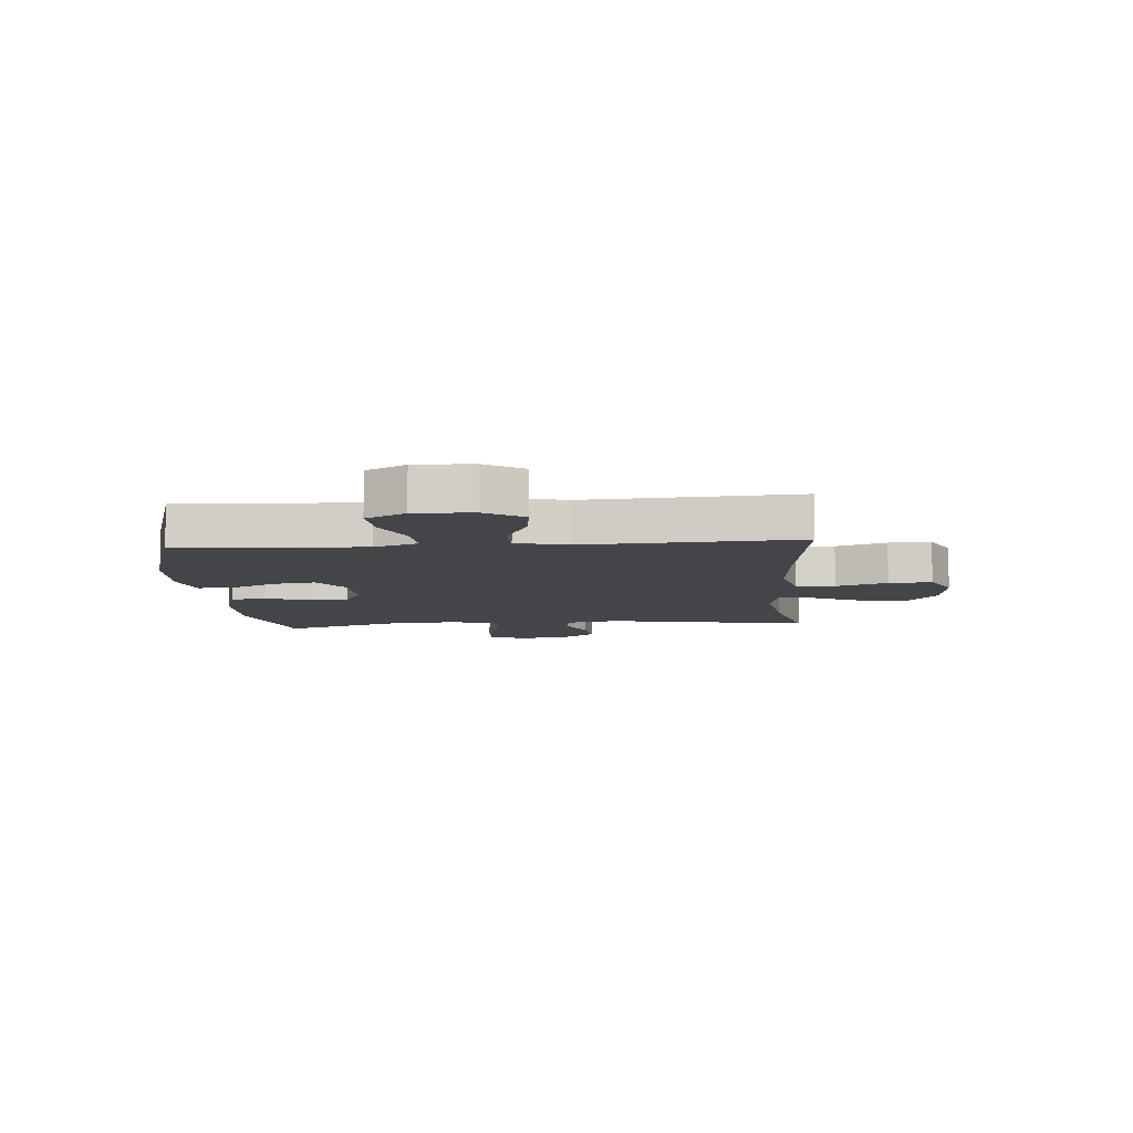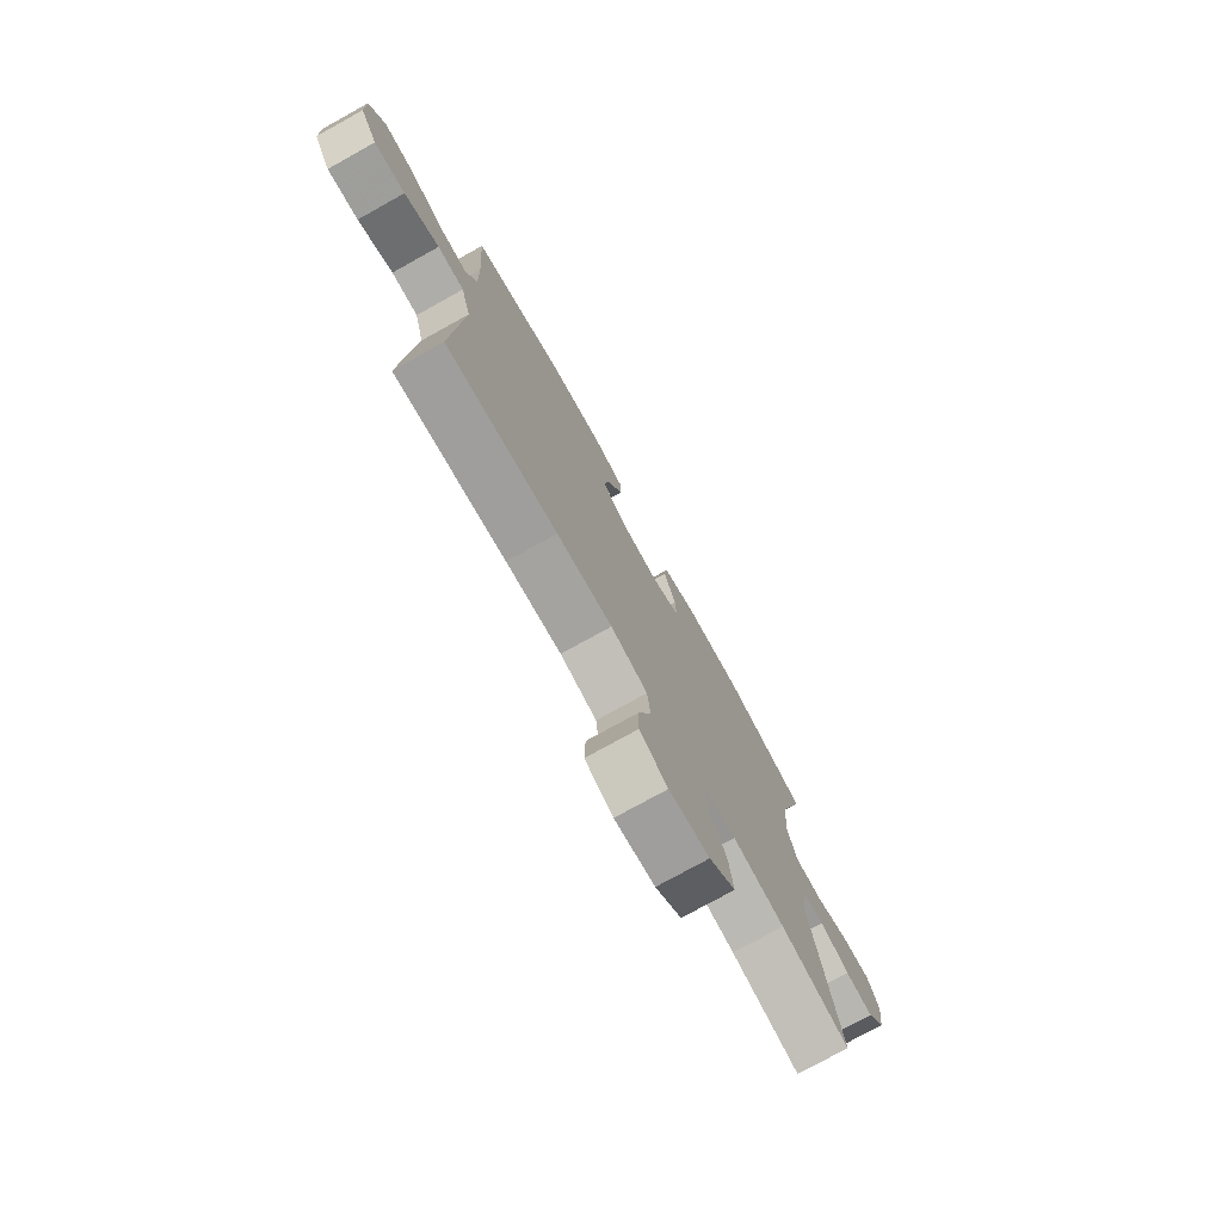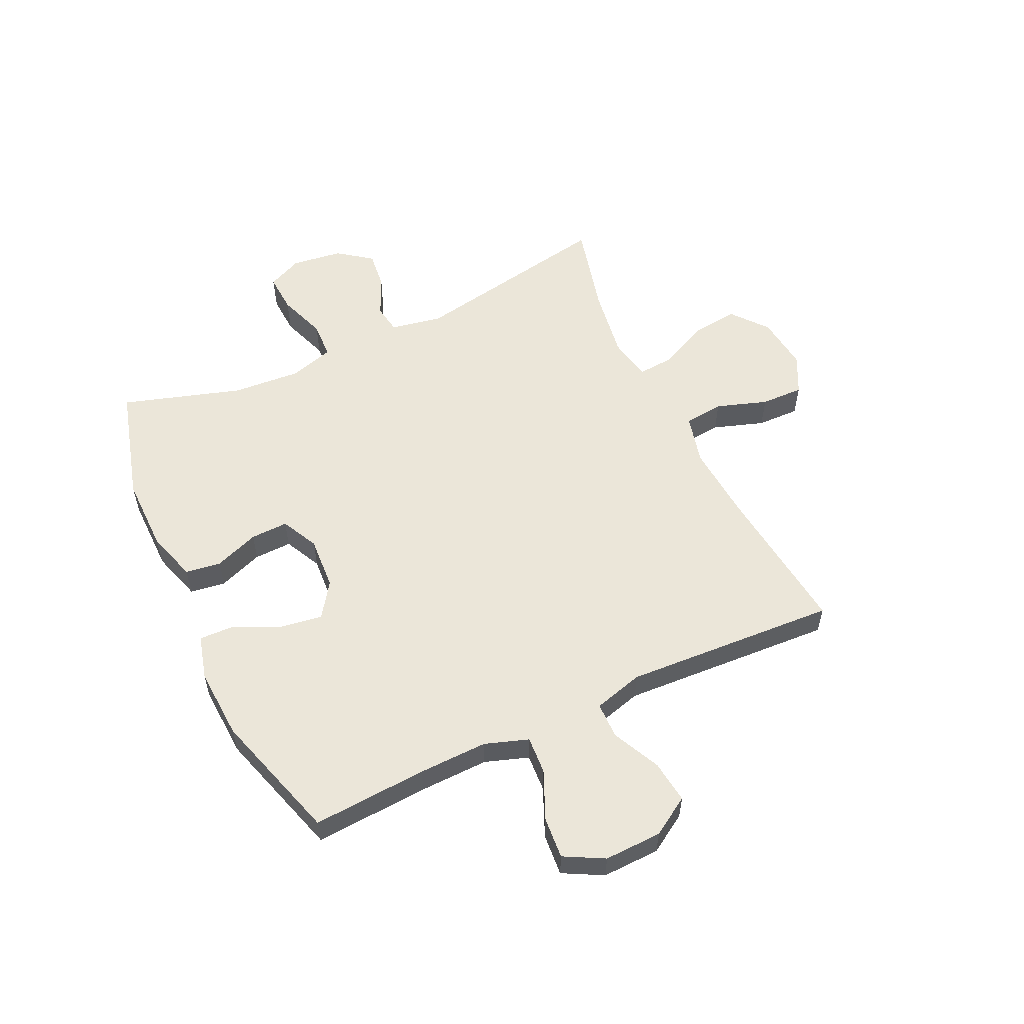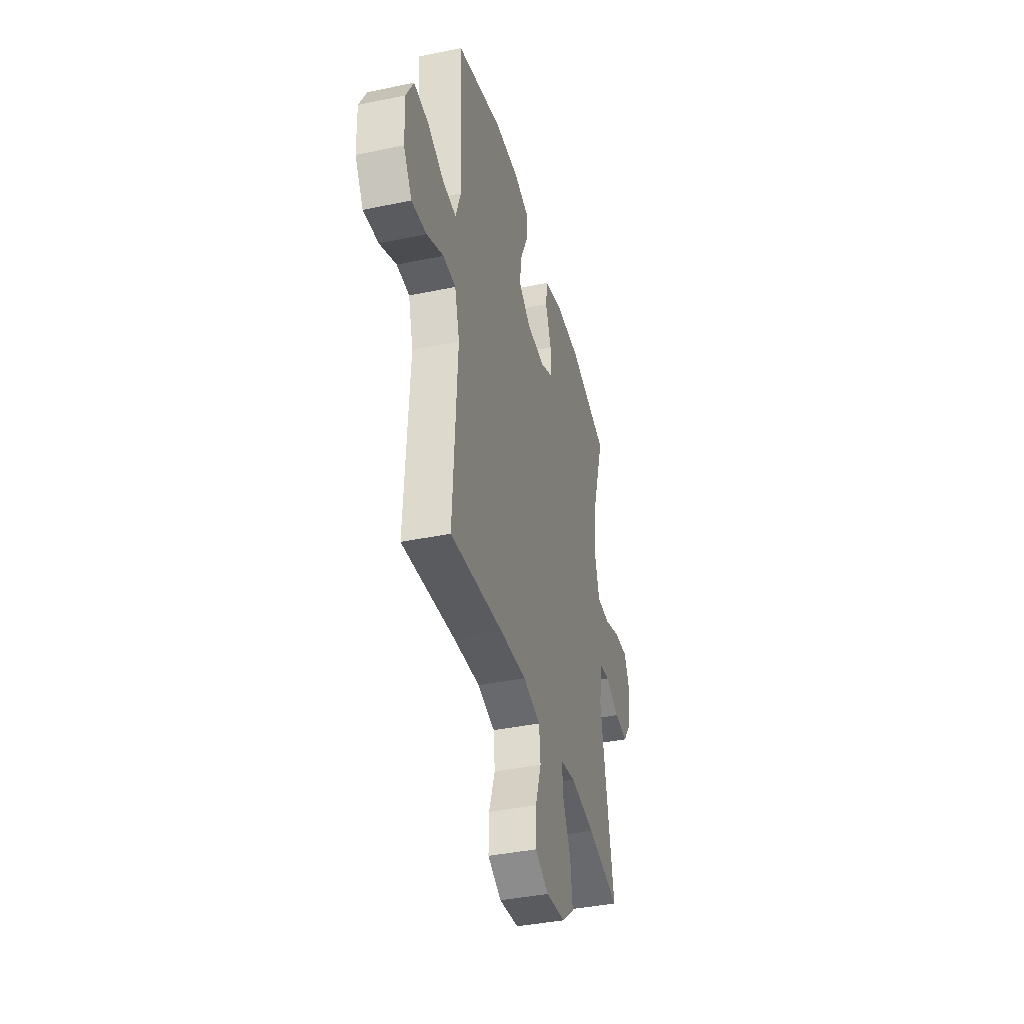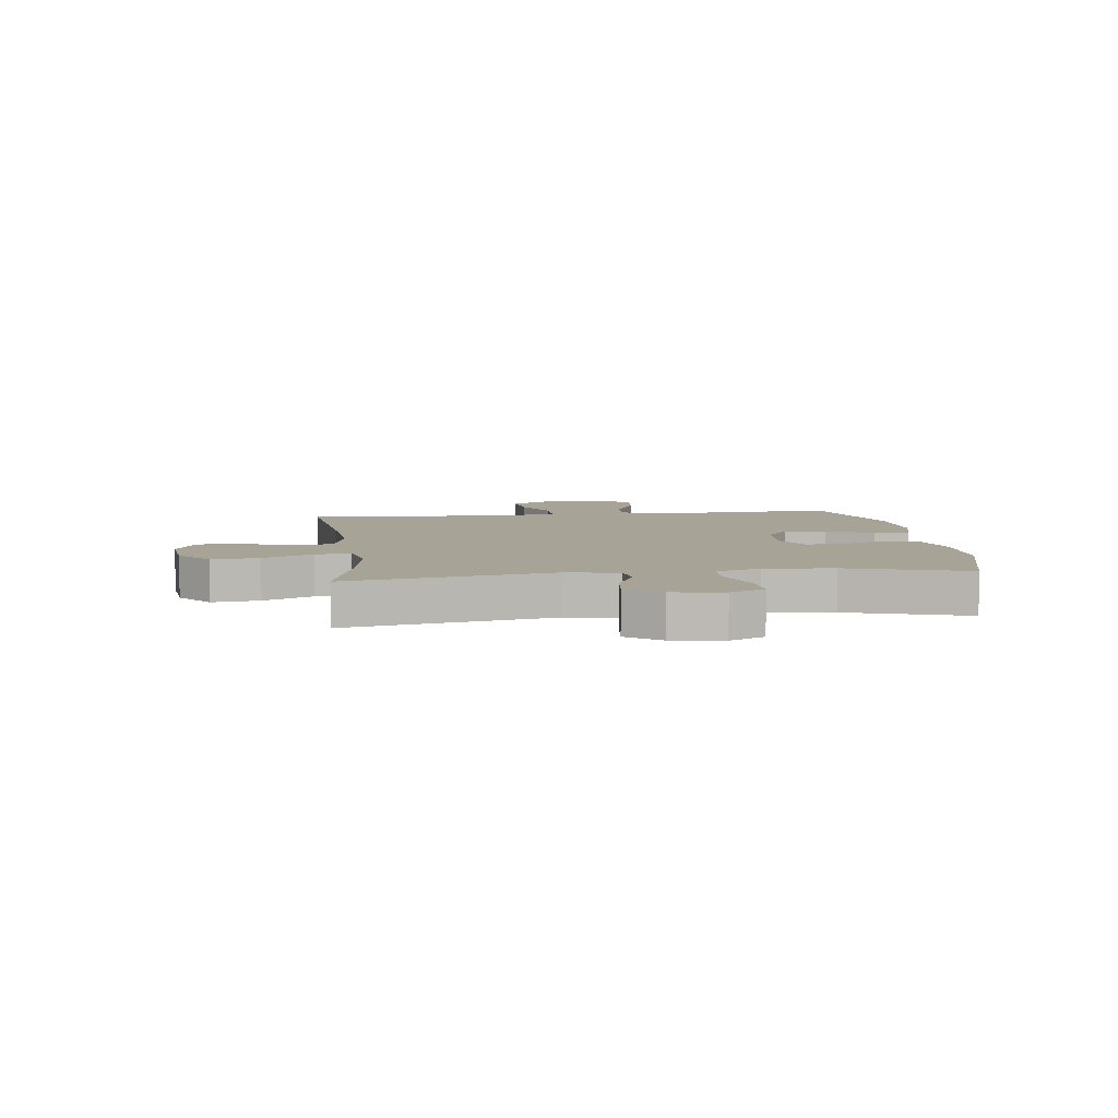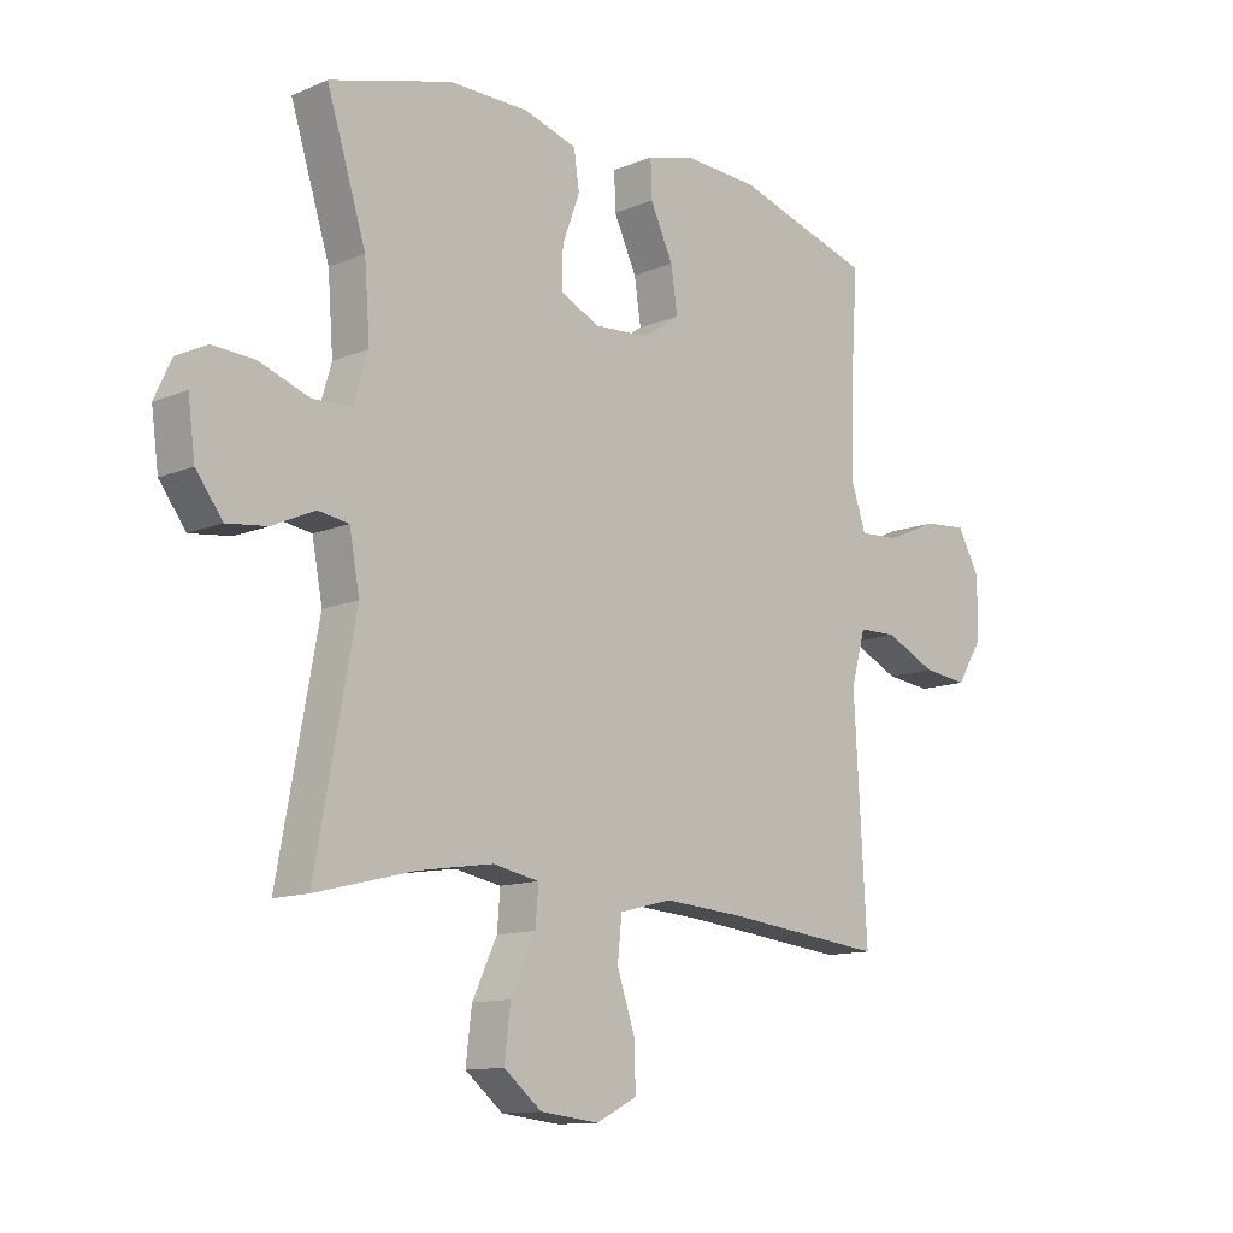
<metadata>
{"format":"obj","ext":"obj","renderer":"f3d","projection":"perspective","resolution":1024,"background":"white","views":[{"elev":-8.8,"azim":94.6,"up":"+Y"},{"elev":-76.4,"azim":119.0,"up":"+Z"},{"elev":56.0,"azim":64.8,"up":"+Y"},{"elev":-39.5,"azim":104.5,"up":"+Z"},{"elev":6.7,"azim":-97.4,"up":"+Y"},{"elev":-12.0,"azim":-45.2,"up":"+Z"}]}
</metadata>
<code>
v 0.5 0.07 0.5
v 0.487 0.07 0.299
v 0.484 0.07 0.178
v 0.51 0.07 0.102
v 0.576 0.07 0.106
v 0.661 0.07 0.143
v 0.734 0.07 0.149
v 0.771 0.07 0.08
v 0.768 0.07 -0.021
v 0.726 0.07 -0.088
v 0.651 0.07 -0.079
v 0.567 0.07 -0.039
v 0.503 0.07 -0.04
v 0.479 0.07 -0.127
v 0.5 0.07 -0.5
v 0.233 0.07 -0.47
v 0.1 0.07 -0.46
v 0.012 0.07 -0.482
v 0.005 0.07 -0.551
v 0.035 0.07 -0.64
v 0.037 0.07 -0.715
v -0.031 0.07 -0.749
v -0.128 0.07 -0.738
v -0.191 0.07 -0.687
v -0.181 0.07 -0.604
v -0.14 0.07 -0.517
v -0.135 0.07 -0.455
v -0.212 0.07 -0.44
v -0.336 0.07 -0.459
v -0.5 0.07 -0.5
v -0.434 0.07 -0.143
v -0.451 0.07 -0.052
v -0.502 0.07 -0.044
v -0.572 0.07 -0.076
v -0.639 0.07 -0.084
v -0.683 0.07 -0.025
v -0.695 0.07 0.064
v -0.667 0.07 0.125
v -0.598 0.07 0.121
v -0.514 0.07 0.091
v -0.449 0.07 0.094
v -0.426 0.07 0.172
v -0.435 0.07 0.292
v -0.5 0.07 0.5
v -0.298 0.07 0.557
v -0.165 0.07 0.556
v -0.077 0.07 0.529
v -0.068 0.07 0.467
v -0.097 0.07 0.389
v -0.099 0.07 0.323
v -0.034 0.07 0.291
v 0.059 0.07 0.297
v 0.12 0.07 0.339
v 0.109 0.07 0.412
v 0.071 0.07 0.493
v 0.069 0.07 0.555
v 0.147 0.07 0.576
v 0.272 0.07 0.569
v 0.5 0 0.5
v 0.487 0 0.299
v 0.484 0 0.178
v 0.51 0 0.102
v 0.576 0 0.106
v 0.661 0 0.143
v 0.734 0 0.149
v 0.771 0 0.08
v 0.768 0 -0.021
v 0.726 0 -0.088
v 0.651 0 -0.079
v 0.567 0 -0.039
v 0.503 0 -0.04
v 0.479 0 -0.127
v 0.5 0 -0.5
v 0.233 0 -0.47
v 0.1 0 -0.46
v 0.012 0 -0.482
v 0.005 0 -0.551
v 0.035 0 -0.64
v 0.037 0 -0.715
v -0.031 0 -0.749
v -0.128 0 -0.738
v -0.191 0 -0.687
v -0.181 0 -0.604
v -0.14 0 -0.517
v -0.135 0 -0.455
v -0.212 0 -0.44
v -0.336 0 -0.459
v -0.5 0 -0.5
v -0.434 0 -0.143
v -0.451 0 -0.052
v -0.502 0 -0.044
v -0.572 0 -0.076
v -0.639 0 -0.084
v -0.683 0 -0.025
v -0.695 0 0.064
v -0.667 0 0.125
v -0.598 0 0.121
v -0.514 0 0.091
v -0.449 0 0.094
v -0.426 0 0.172
v -0.435 0 0.292
v -0.5 0 0.5
v -0.298 0 0.557
v -0.165 0 0.556
v -0.077 0 0.529
v -0.068 0 0.467
v -0.097 0 0.389
v -0.099 0 0.323
v -0.034 0 0.291
v 0.059 0 0.297
v 0.12 0 0.339
v 0.109 0 0.412
v 0.071 0 0.493
v 0.069 0 0.555
v 0.147 0 0.576
v 0.272 0 0.569
f 57 58 1 2
f 54 55 56 57
f 53 54 57 2
f 52 53 2 3
f 51 52 3 4
f 46 47 48 49
f 46 49 50
f 43 44 45 46
f 42 43 46 50
f 41 42 50 51
f 37 38 39 40
f 37 40 41
f 36 37 41
f 33 34 35 36
f 33 36 41 51
f 29 30 31
f 28 29 31 32
f 27 28 32
f 23 24 25 26
f 23 26 27
f 22 23 27
f 19 20 21 22
f 18 19 22 27
f 17 18 27 32
f 14 15 16
f 13 14 16 17
f 9 10 11 12
f 9 12 13
f 8 9 13
f 5 6 7 8
f 4 5 8 13
f 32 33 51 4
f 4 13 17 32
f 60 59 116 115
f 115 114 113 112
f 60 115 112 111
f 61 60 111 110
f 62 61 110 109
f 107 106 105 104
f 108 107 104
f 104 103 102 101
f 108 104 101 100
f 109 108 100 99
f 98 97 96 95
f 99 98 95
f 99 95 94
f 94 93 92 91
f 109 99 94 91
f 89 88 87
f 90 89 87 86
f 90 86 85
f 84 83 82 81
f 85 84 81
f 85 81 80
f 80 79 78 77
f 85 80 77 76
f 90 85 76 75
f 74 73 72
f 75 74 72 71
f 70 69 68 67
f 71 70 67
f 71 67 66
f 66 65 64 63
f 71 66 63 62
f 62 109 91 90
f 90 75 71 62
f 1 59 60 2
f 2 60 61 3
f 3 61 62 4
f 4 62 63 5
f 5 63 64 6
f 6 64 65 7
f 7 65 66 8
f 8 66 67 9
f 9 67 68 10
f 10 68 69 11
f 11 69 70 12
f 12 70 71 13
f 13 71 72 14
f 14 72 73 15
f 15 73 74 16
f 16 74 75 17
f 17 75 76 18
f 18 76 77 19
f 19 77 78 20
f 20 78 79 21
f 21 79 80 22
f 22 80 81 23
f 23 81 82 24
f 24 82 83 25
f 25 83 84 26
f 26 84 85 27
f 27 85 86 28
f 28 86 87 29
f 29 87 88 30
f 30 88 89 31
f 31 89 90 32
f 32 90 91 33
f 33 91 92 34
f 34 92 93 35
f 35 93 94 36
f 36 94 95 37
f 37 95 96 38
f 38 96 97 39
f 39 97 98 40
f 40 98 99 41
f 41 99 100 42
f 42 100 101 43
f 43 101 102 44
f 44 102 103 45
f 45 103 104 46
f 46 104 105 47
f 47 105 106 48
f 48 106 107 49
f 49 107 108 50
f 50 108 109 51
f 51 109 110 52
f 52 110 111 53
f 53 111 112 54
f 54 112 113 55
f 55 113 114 56
f 56 114 115 57
f 57 115 116 58
f 58 116 59 1

</code>
